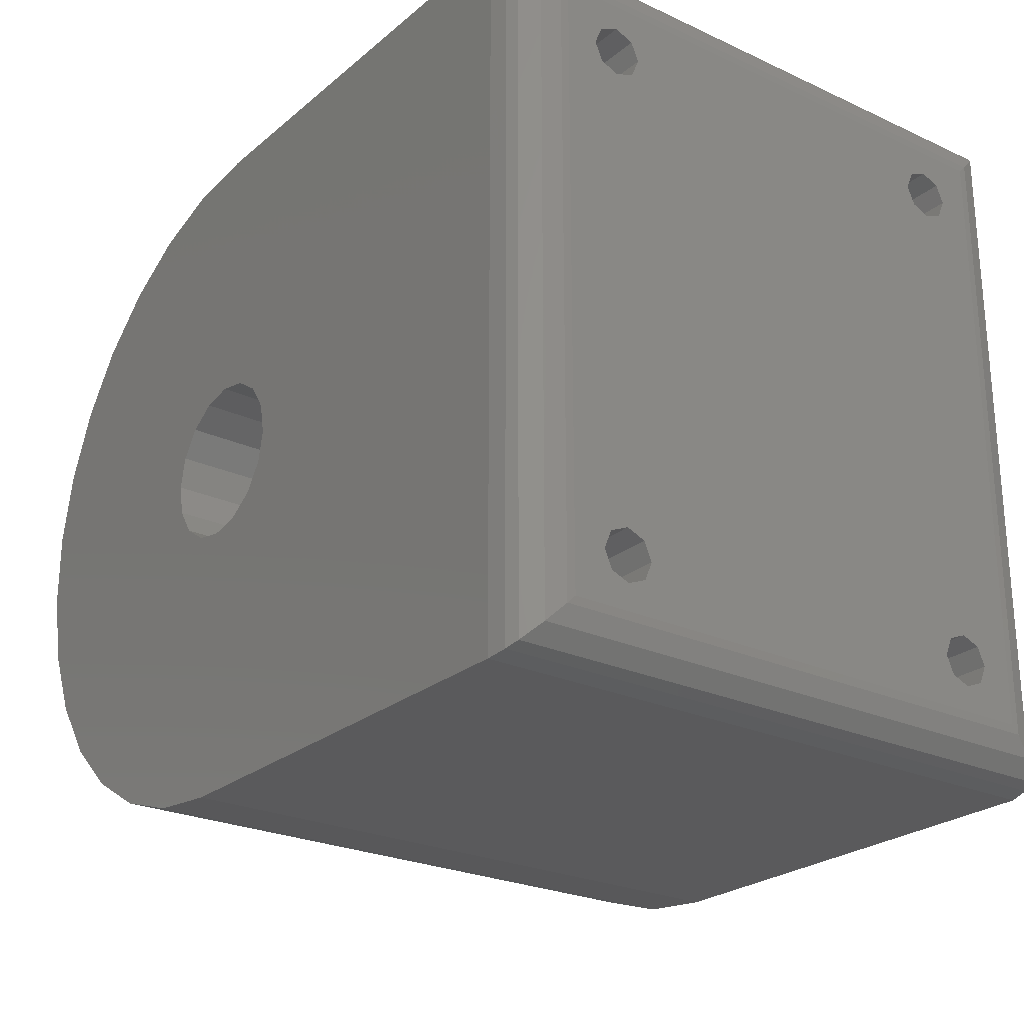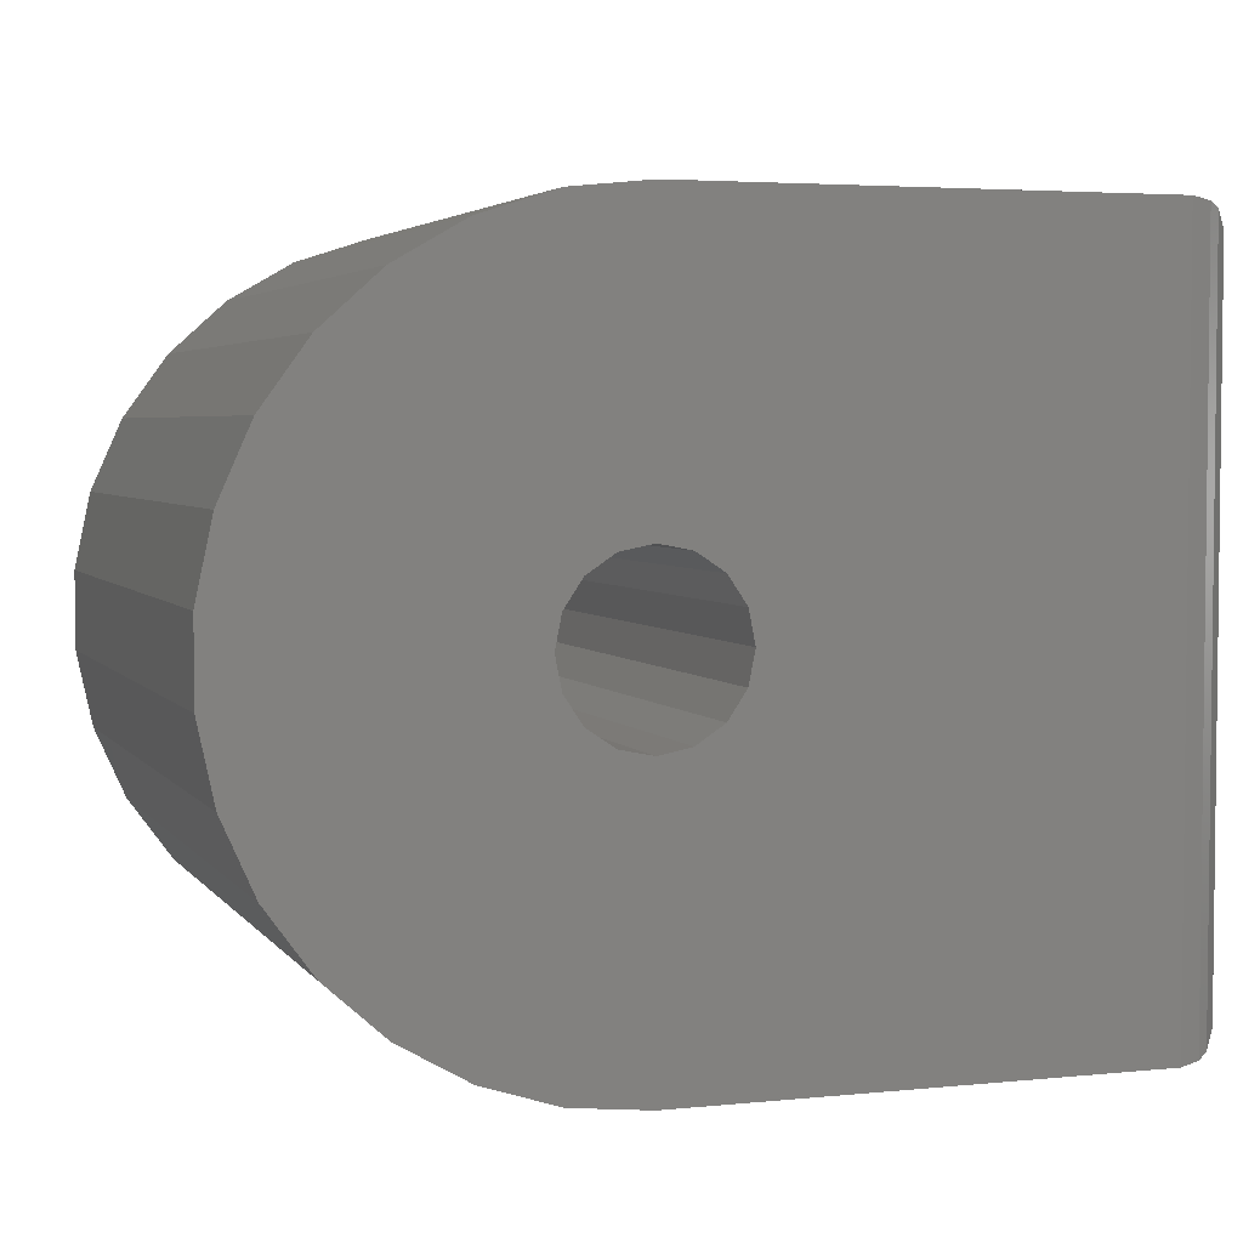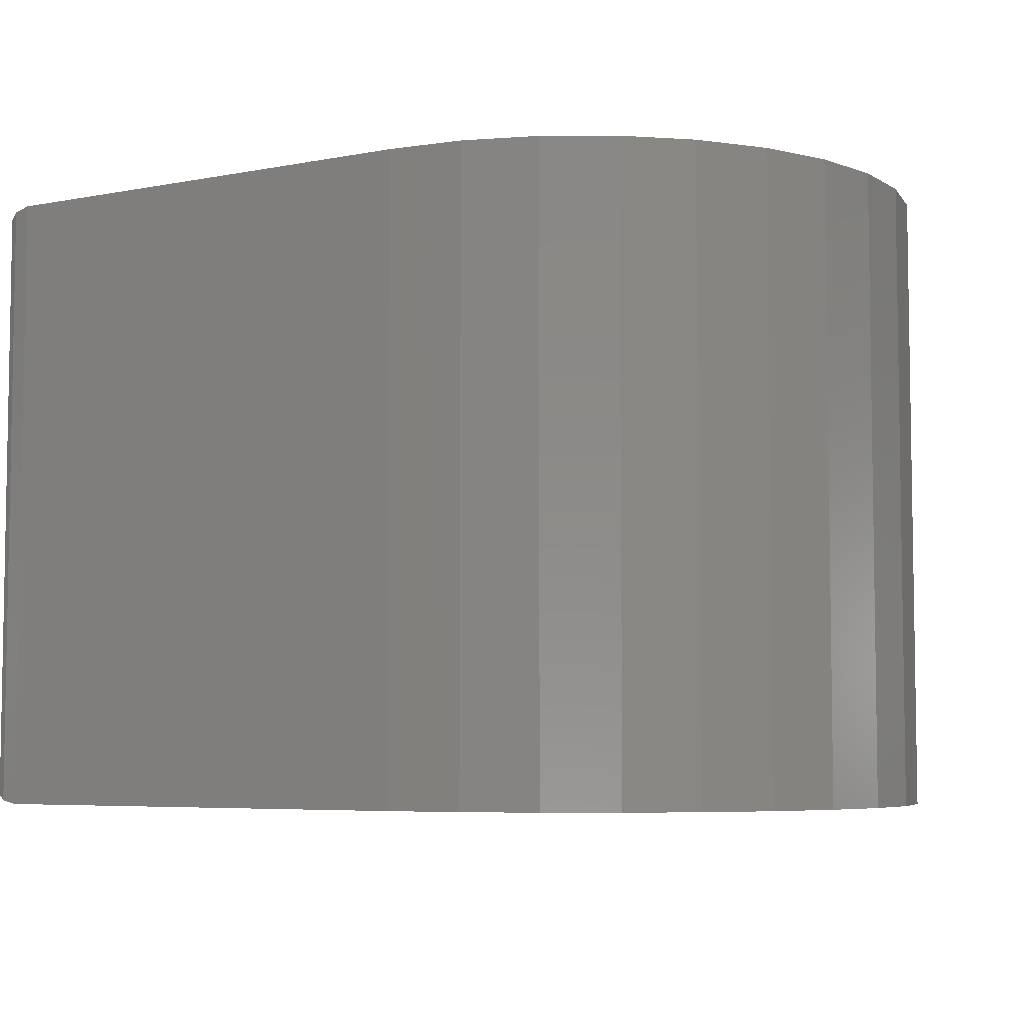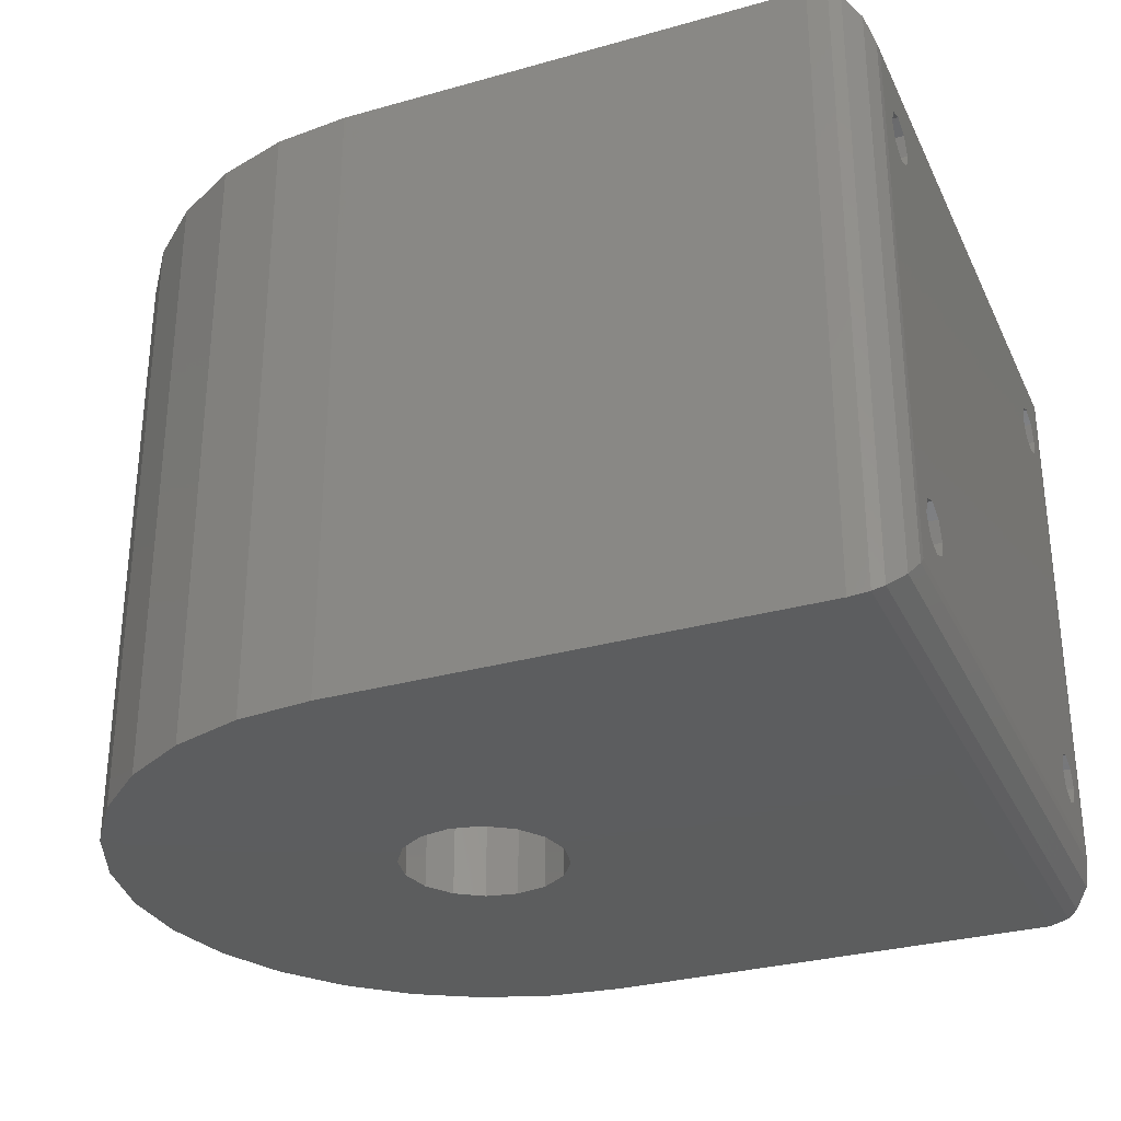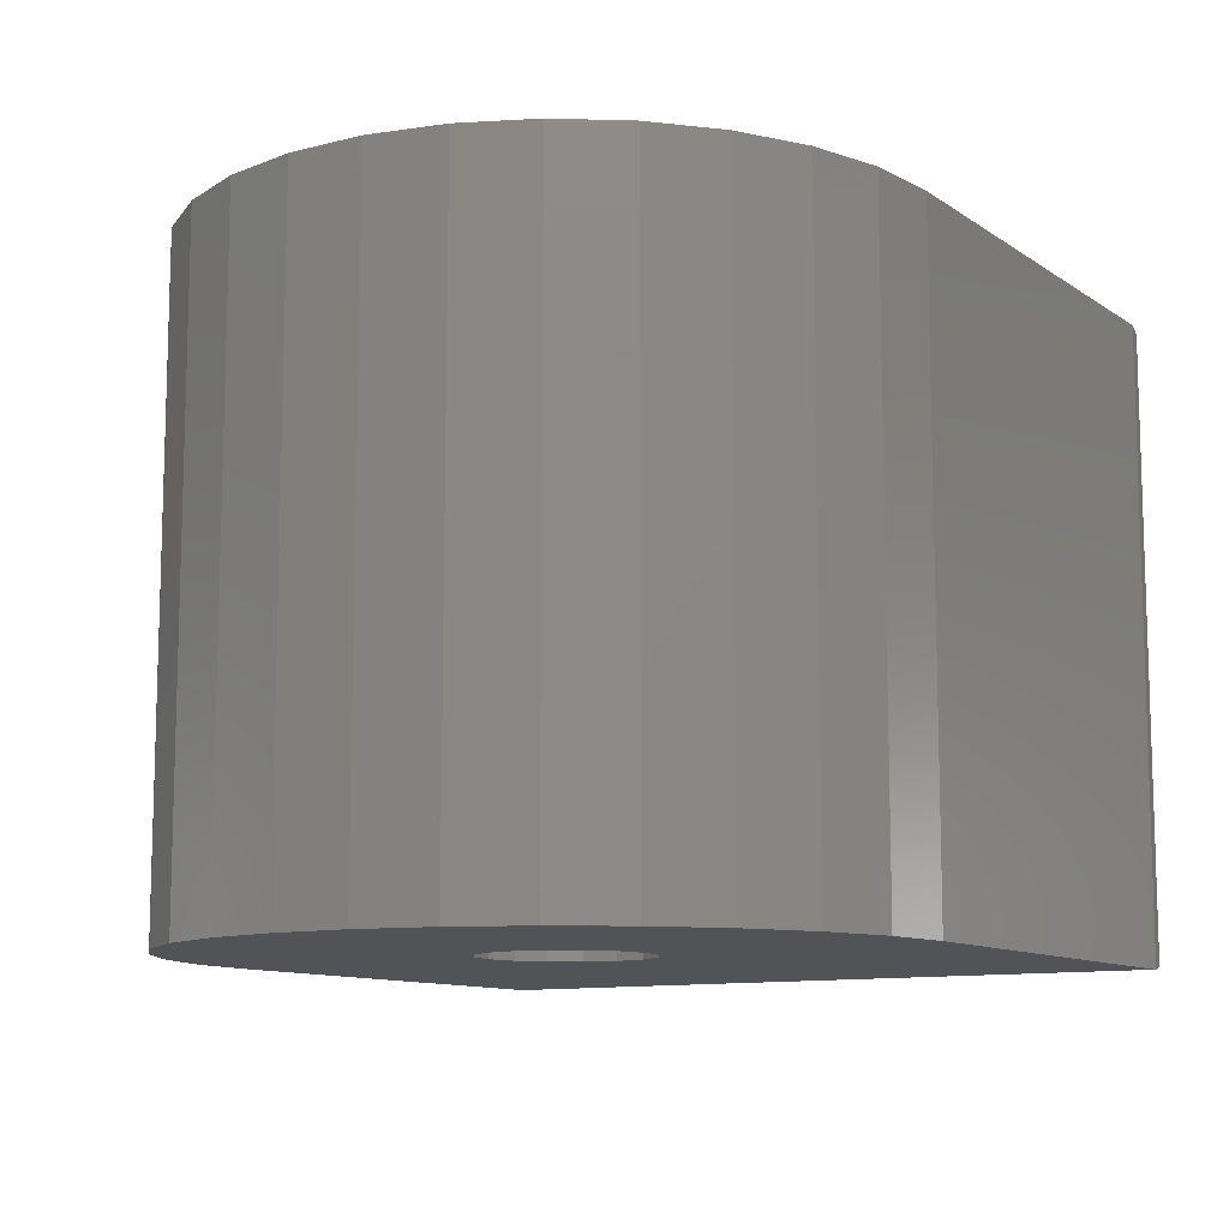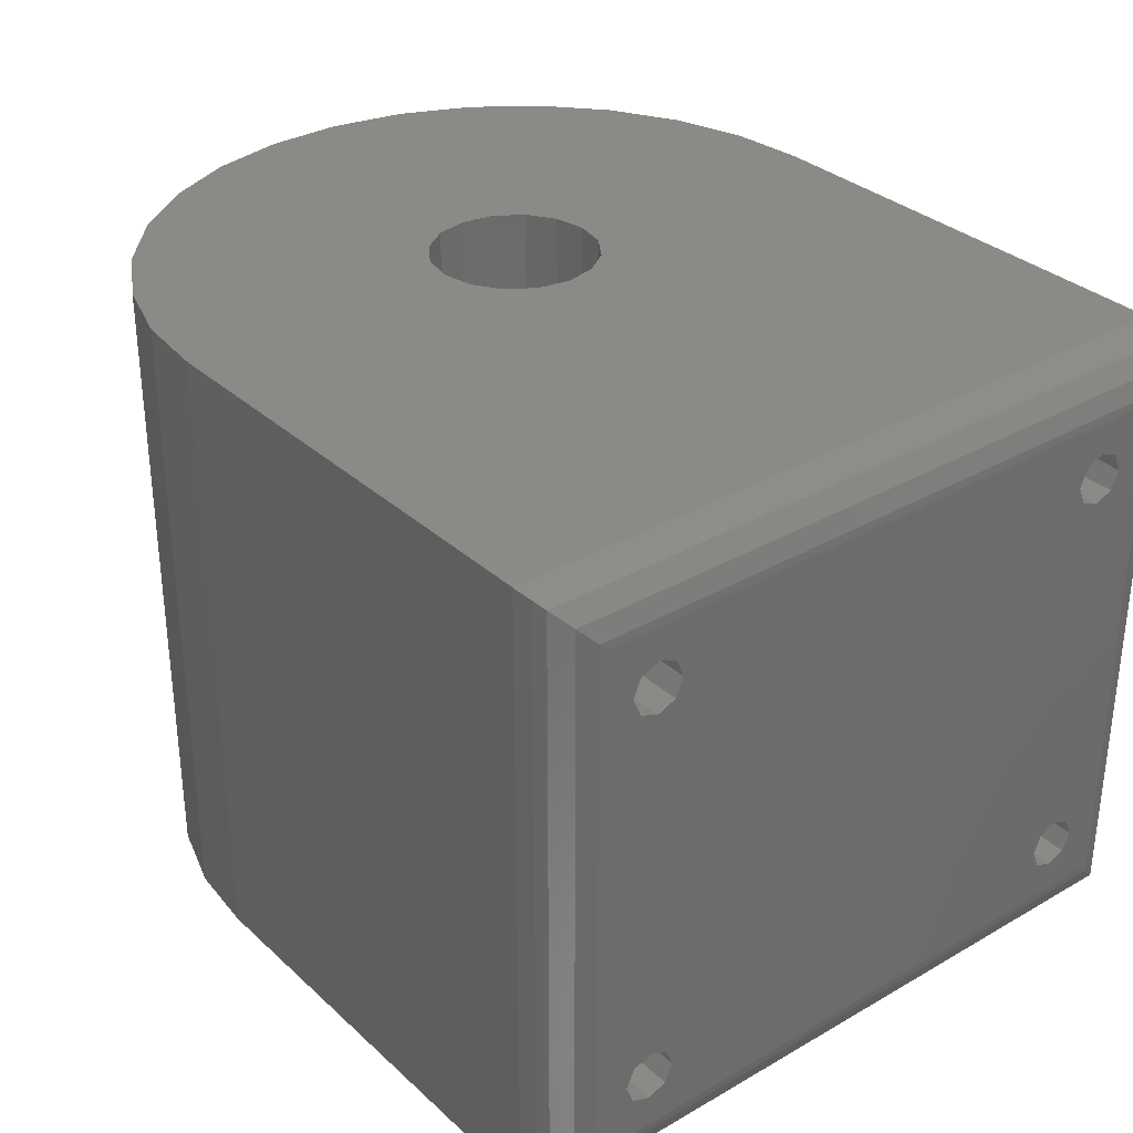
<metadata>
{"format":"stl","ext":"stl","renderer":"f3d","projection":"perspective","resolution":1024,"background":"white","views":[{"elev":-24.7,"azim":-127.0,"up":"+Z"},{"elev":3.9,"azim":161.3,"up":"+Z"},{"elev":-5.7,"azim":30.7,"up":"+Y"},{"elev":-30.5,"azim":-157.9,"up":"+Y"},{"elev":-10.7,"azim":122.2,"up":"+Y"},{"elev":32.4,"azim":-128.7,"up":"+Y"}]}
</metadata>
<code>
# stl→obj: 152 verts, 304 faces
v -50 -20 22.5
v -50 -20 -22.5
v -50 -21.77 23.23
v -50 20 -22.5
v -50 20 22.5
v -50 21.77 23.23
v -50 25.6 -30
v -50 -25.6 -30
v -50 -20 -27.5
v -50 20 -27.5
v -50 21.77 -26.77
v -50 22.5 -25
v -50 25.6 30
v -50 -25.6 30
v -50 20 27.5
v -50 -20 27.5
v -50 -21.77 26.77
v -50 -22.5 25
v -50 -21.77 -23.23
v -50 -22.5 -25
v -50 -21.77 -26.77
v -50 21.77 -23.23
v -50 22.5 25
v -50 21.77 26.77
v -50 18.23 -26.77
v -50 -18.23 -26.77
v -50 17.5 -25
v -50 -17.5 -25
v -50 18.23 -23.23
v -50 -18.23 -23.23
v -50 18.23 23.23
v -50 -18.23 23.23
v -50 17.5 25
v -50 -17.5 25
v -50 18.23 26.77
v -50 -18.23 26.77
v -25 17.5 -25
v -25 18.23 -26.77
v -25 20 -27.5
v -25 21.77 -26.77
v -25 22.5 -25
v -25 21.77 -23.23
v -25 20 -22.5
v -25 18.23 -23.23
v -25 -22.5 -25
v -25 -21.77 -26.77
v -25 -20 -27.5
v -25 -18.23 -26.77
v -25 -17.5 -25
v -25 -18.23 -23.23
v -25 -20 -22.5
v -25 -21.77 -23.23
v -25 17.5 25
v -25 18.23 23.23
v -25 20 22.5
v -25 21.77 23.23
v -25 22.5 25
v -25 21.77 26.77
v -25 20 27.5
v -25 18.23 26.77
v -25 -22.5 25
v -25 -21.77 23.23
v -25 -20 22.5
v -25 -18.23 23.23
v -25 -17.5 25
v -25 -18.23 26.77
v -25 -20 27.5
v -25 -21.77 26.77
v 3.061 -30.6 -7.391
v 33.29 -30.6 -10.82
v 5.657 -30.6 -5.657
v 1.47e-15 -30.6 -8
v -4.898e-16 -30.6 8
v 33.29 -30.6 10.82
v 30.31 -30.6 17.5
v 26.01 -30.6 23.42
v 20.57 -30.6 28.32
v 14.24 -30.6 31.97
v 7.277 -30.6 34.24
v -2.143e-15 -30.6 35
v -45 -30.6 35
v 34.81 -30.6 3.658
v 3.061 -30.6 7.391
v 5.657 -30.6 5.657
v 7.391 -30.6 3.061
v 34.81 -30.6 -3.658
v 8 -30.6 9.797e-16
v 7.391 -30.6 -3.061
v 6.429e-15 -30.6 -35
v 7.277 -30.6 -34.24
v 14.24 -30.6 -31.97
v 20.57 -30.6 -28.32
v 26.01 -30.6 -23.42
v 30.31 -30.6 -17.5
v -45 -30.6 -35
v -3.061 -30.6 -7.391
v -5.657 -30.6 -5.657
v -7.391 -30.6 -3.061
v -8 -30.6 0
v -7.391 -30.6 3.061
v -5.657 -30.6 5.657
v -3.061 -30.6 7.391
v -45 30.6 35
v -2.143e-15 30.6 35
v 6.429e-15 30.6 -35
v -45 30.6 -35
v 5.657 30.6 -5.657
v 33.29 30.6 -10.82
v 3.061 30.6 -7.391
v 1.47e-15 30.6 -8
v -4.898e-16 30.6 8
v 7.277 30.6 34.24
v 14.24 30.6 31.97
v 20.57 30.6 28.32
v 26.01 30.6 23.42
v 30.31 30.6 17.5
v 33.29 30.6 10.82
v 34.81 30.6 3.658
v 7.391 30.6 3.061
v 5.657 30.6 5.657
v 3.061 30.6 7.391
v 34.81 30.6 -3.658
v 7.391 30.6 -3.061
v 8 30.6 9.797e-16
v 30.31 30.6 -17.5
v 26.01 30.6 -23.42
v 20.57 30.6 -28.32
v 14.24 30.6 -31.97
v 7.277 30.6 -34.24
v -5.657 30.6 5.657
v -7.391 30.6 3.061
v -8 30.6 0
v -7.391 30.6 -3.061
v -5.657 30.6 -5.657
v -3.061 30.6 -7.391
v -3.061 30.6 7.391
v -46.85 -30.25 -34.65
v -46.85 -30.25 34.65
v -47.87 -29.69 -34.09
v -47.87 -29.69 34.09
v -49.29 -28.16 -32.56
v -49.29 -28.16 32.56
v -49.94 -26.38 -30.78
v -49.94 -26.38 30.78
v -46.85 30.25 34.65
v -47.87 29.69 34.09
v -49.29 28.16 32.56
v -49.94 26.38 30.78
v -49.94 26.38 -30.78
v -49.29 28.16 -32.56
v -47.87 29.69 -34.09
v -46.85 30.25 -34.65
f 1 2 3
f 4 5 6
f 7 8 9
f 7 9 10
f 7 10 11
f 7 11 12
f 7 12 13
f 14 13 15
f 14 15 16
f 14 16 17
f 14 17 18
f 14 18 3
f 14 3 2
f 14 2 19
f 14 19 20
f 8 14 20
f 8 20 21
f 8 21 9
f 13 12 22
f 13 22 4
f 13 4 6
f 13 6 23
f 13 23 24
f 13 24 15
f 10 9 25
f 25 9 26
f 25 26 27
f 27 26 28
f 27 28 29
f 29 28 30
f 29 30 4
f 4 30 2
f 4 2 5
f 5 2 1
f 5 1 31
f 31 1 32
f 31 32 33
f 33 32 34
f 33 34 35
f 35 34 36
f 35 36 15
f 15 36 16
f 27 37 25
f 25 37 38
f 25 38 10
f 10 38 39
f 10 39 11
f 11 39 40
f 11 40 12
f 12 40 41
f 12 41 22
f 22 41 42
f 22 42 4
f 4 42 43
f 4 43 29
f 29 43 44
f 29 44 27
f 27 44 37
f 20 45 21
f 21 45 46
f 21 46 9
f 9 46 47
f 9 47 26
f 26 47 48
f 26 48 28
f 28 48 49
f 28 49 30
f 30 49 50
f 30 50 2
f 2 50 51
f 2 51 19
f 19 51 52
f 19 52 20
f 20 52 45
f 33 53 31
f 31 53 54
f 31 54 5
f 5 54 55
f 5 55 6
f 6 55 56
f 6 56 23
f 23 56 57
f 23 57 24
f 24 57 58
f 24 58 15
f 15 58 59
f 15 59 35
f 35 59 60
f 35 60 33
f 33 60 53
f 18 61 3
f 3 61 62
f 3 62 1
f 1 62 63
f 1 63 32
f 32 63 64
f 32 64 34
f 34 64 65
f 34 65 36
f 36 65 66
f 36 66 16
f 16 66 67
f 16 67 17
f 17 67 68
f 17 68 18
f 18 68 61
f 42 44 43
f 44 42 37
f 37 42 41
f 37 41 38
f 38 41 40
f 38 40 39
f 50 52 51
f 52 50 45
f 45 50 49
f 45 49 46
f 46 49 48
f 46 48 47
f 58 60 59
f 60 58 53
f 53 58 57
f 53 57 54
f 54 57 56
f 54 56 55
f 66 68 67
f 68 66 61
f 61 66 65
f 61 65 62
f 62 65 64
f 62 64 63
f 69 70 71
f 69 72 70
f 73 74 75
f 73 75 76
f 73 76 77
f 73 77 78
f 73 78 79
f 73 79 80
f 73 80 81
f 82 74 73
f 82 73 83
f 82 83 84
f 82 84 85
f 86 82 85
f 86 85 87
f 86 87 88
f 86 88 71
f 86 71 70
f 89 90 91
f 89 91 92
f 89 92 93
f 89 93 94
f 89 94 70
f 89 70 72
f 95 89 72
f 95 72 96
f 95 96 97
f 95 97 98
f 95 98 99
f 95 99 100
f 95 100 101
f 81 95 101
f 81 101 102
f 81 102 73
f 81 80 103
f 103 80 104
f 89 95 105
f 105 95 106
f 107 108 109
f 108 110 109
f 111 103 104
f 111 104 112
f 111 112 113
f 111 113 114
f 111 114 115
f 111 115 116
f 111 116 117
f 118 119 120
f 118 120 121
f 118 121 111
f 118 111 117
f 122 108 107
f 122 107 123
f 122 123 124
f 122 124 119
f 122 119 118
f 105 110 108
f 105 108 125
f 105 125 126
f 105 126 127
f 105 127 128
f 105 128 129
f 106 130 131
f 106 131 132
f 106 132 133
f 106 133 134
f 106 134 135
f 106 135 110
f 106 110 105
f 103 111 136
f 103 136 130
f 103 130 106
f 95 81 137
f 137 81 138
f 137 138 139
f 139 138 140
f 139 140 141
f 141 140 142
f 141 142 143
f 143 142 144
f 143 144 8
f 8 144 14
f 81 103 138
f 138 103 145
f 138 145 140
f 140 145 146
f 140 146 142
f 142 146 147
f 142 147 144
f 144 147 148
f 144 148 14
f 14 148 13
f 7 13 149
f 149 13 148
f 149 148 150
f 150 148 147
f 150 147 151
f 151 147 146
f 151 146 152
f 152 146 145
f 152 145 106
f 106 145 103
f 8 7 143
f 143 7 149
f 143 149 141
f 141 149 150
f 141 150 139
f 139 150 151
f 139 151 137
f 137 151 152
f 137 152 95
f 95 152 106
f 124 87 119
f 119 87 85
f 119 85 120
f 120 85 84
f 120 84 121
f 121 84 83
f 121 83 111
f 111 83 73
f 111 73 136
f 136 73 102
f 136 102 130
f 130 102 101
f 130 101 131
f 131 101 100
f 131 100 132
f 132 100 99
f 132 99 133
f 133 99 98
f 133 98 134
f 134 98 97
f 134 97 135
f 135 97 96
f 135 96 110
f 110 96 72
f 110 72 109
f 109 72 69
f 109 69 107
f 107 69 71
f 107 71 123
f 123 71 88
f 123 88 124
f 124 88 87
f 89 105 90
f 90 105 129
f 90 129 91
f 91 129 128
f 91 128 92
f 92 128 127
f 92 127 93
f 93 127 126
f 93 126 94
f 94 126 125
f 94 125 70
f 70 125 108
f 70 108 86
f 86 108 122
f 86 122 82
f 82 122 118
f 82 118 74
f 74 118 117
f 74 117 75
f 75 117 116
f 75 116 76
f 76 116 115
f 76 115 77
f 77 115 114
f 77 114 78
f 78 114 113
f 78 113 79
f 79 113 112
f 79 112 80
f 80 112 104

</code>
